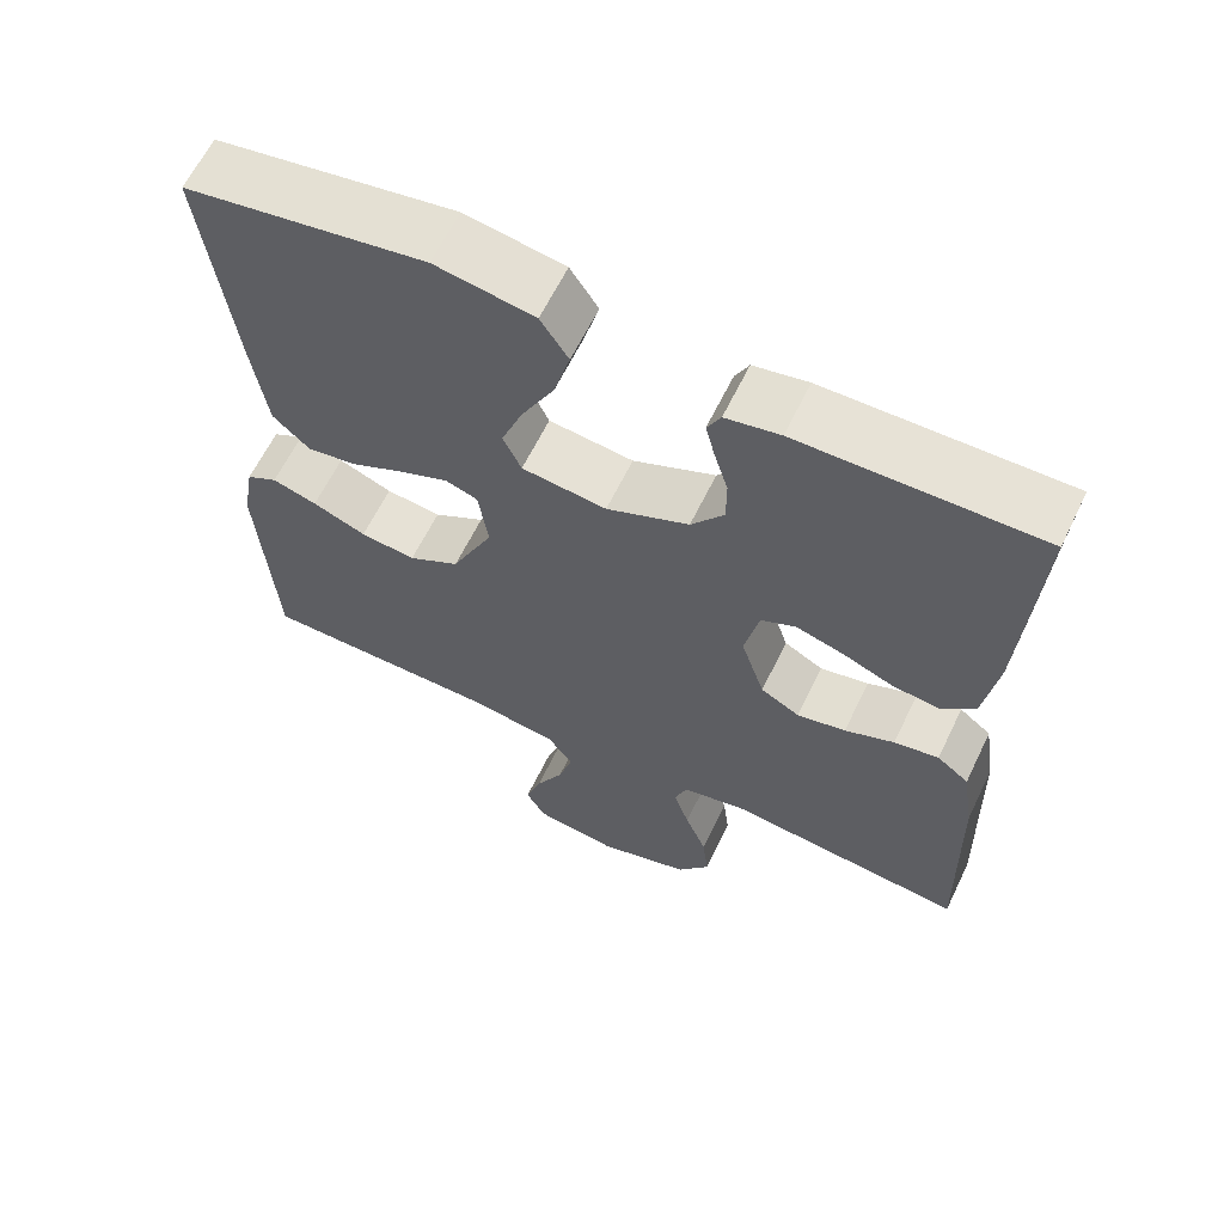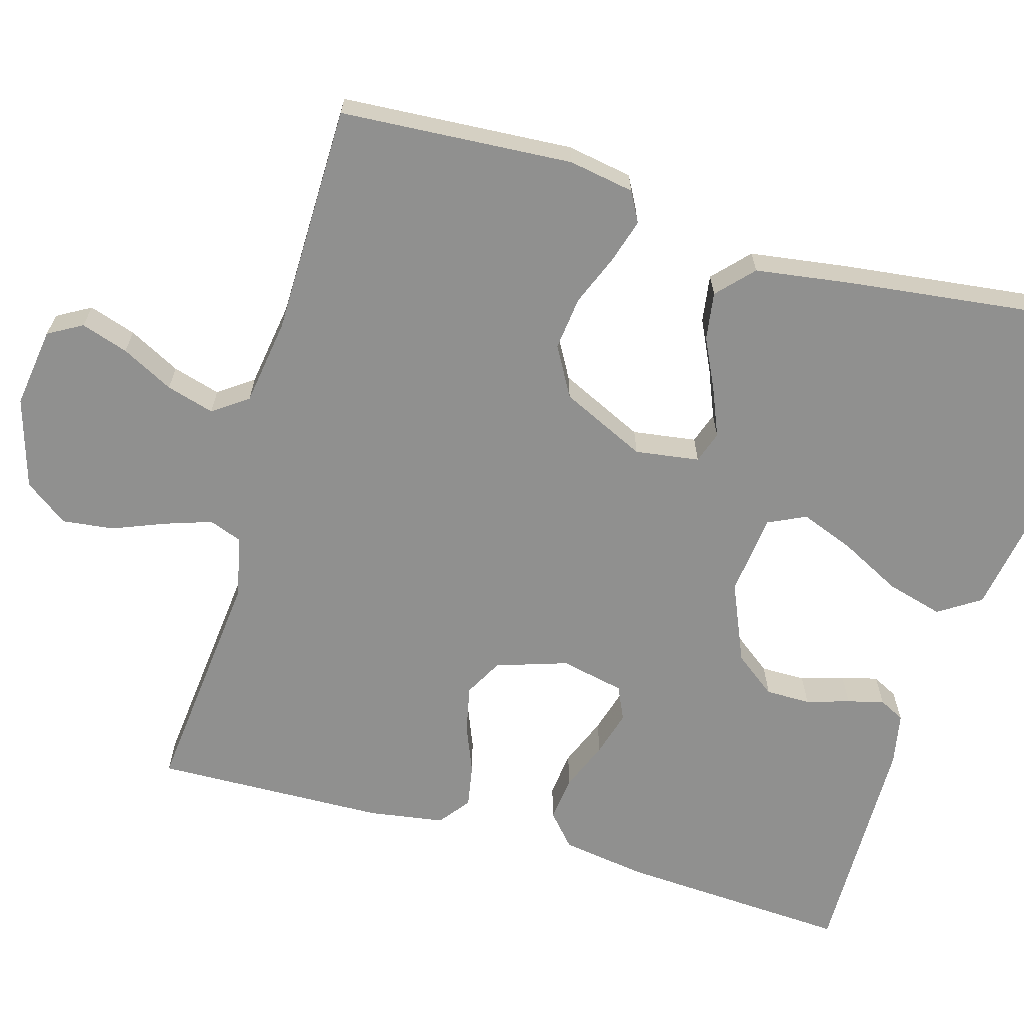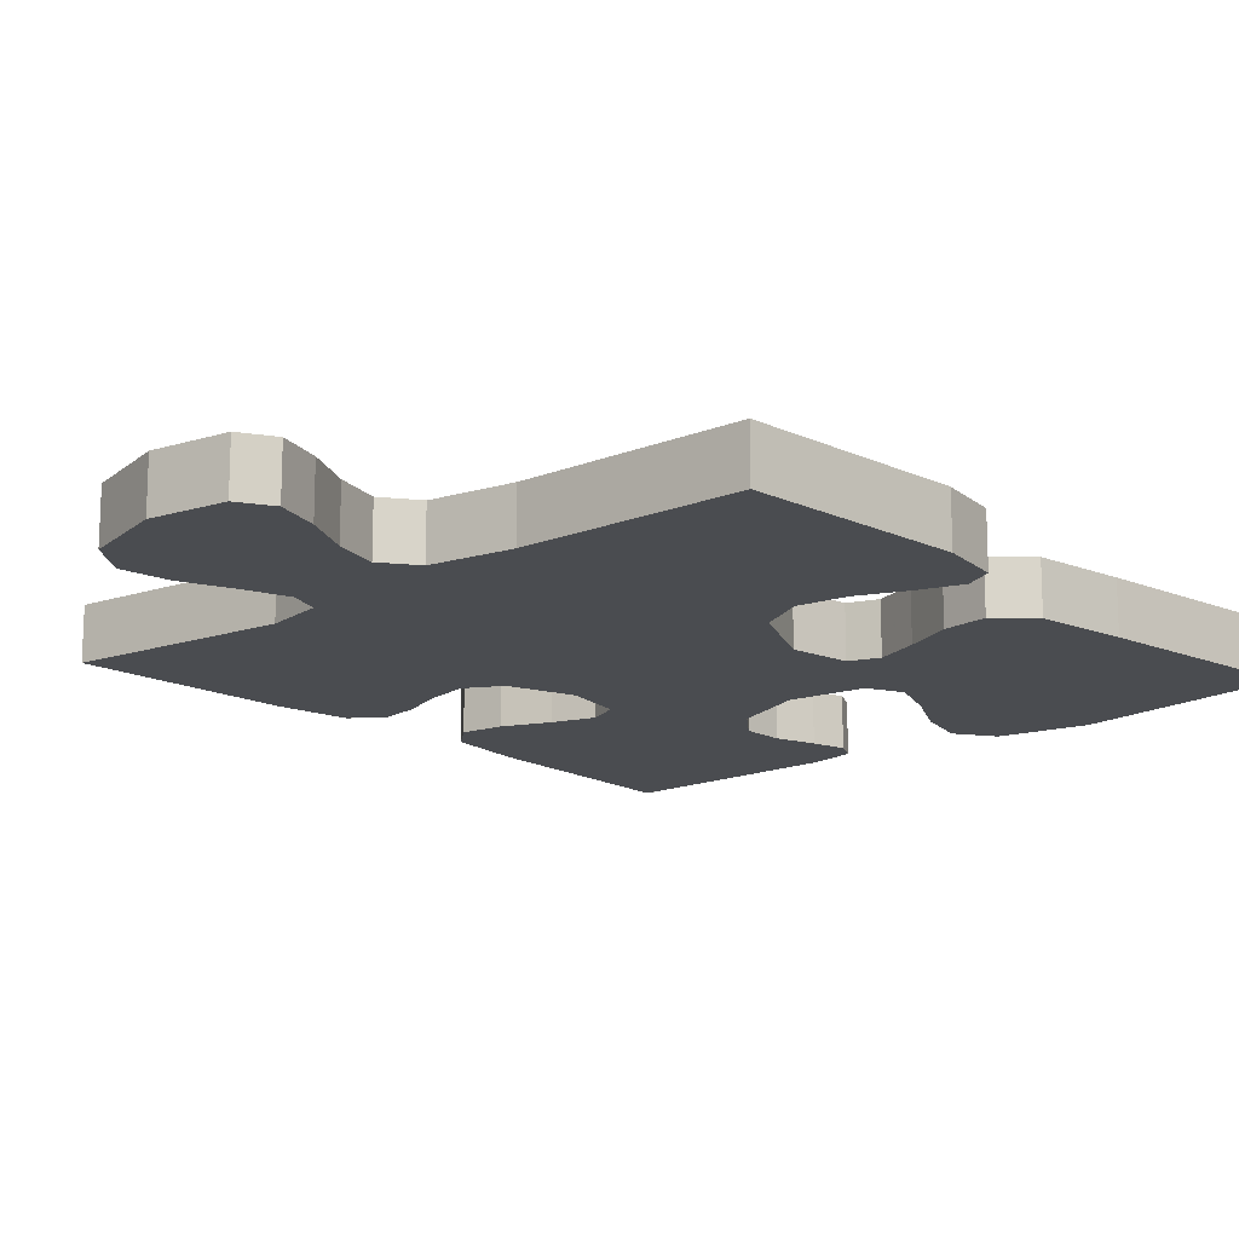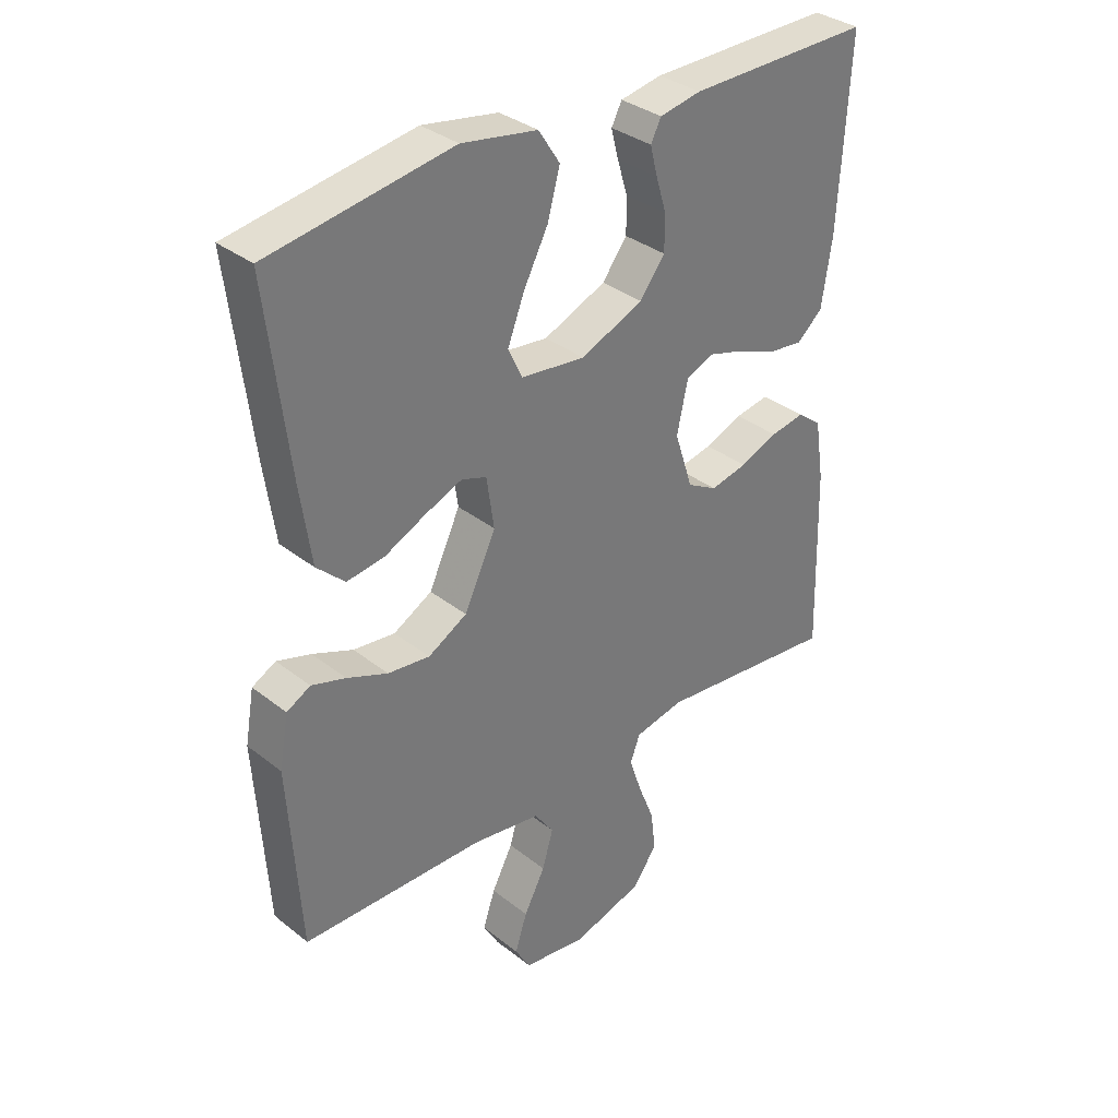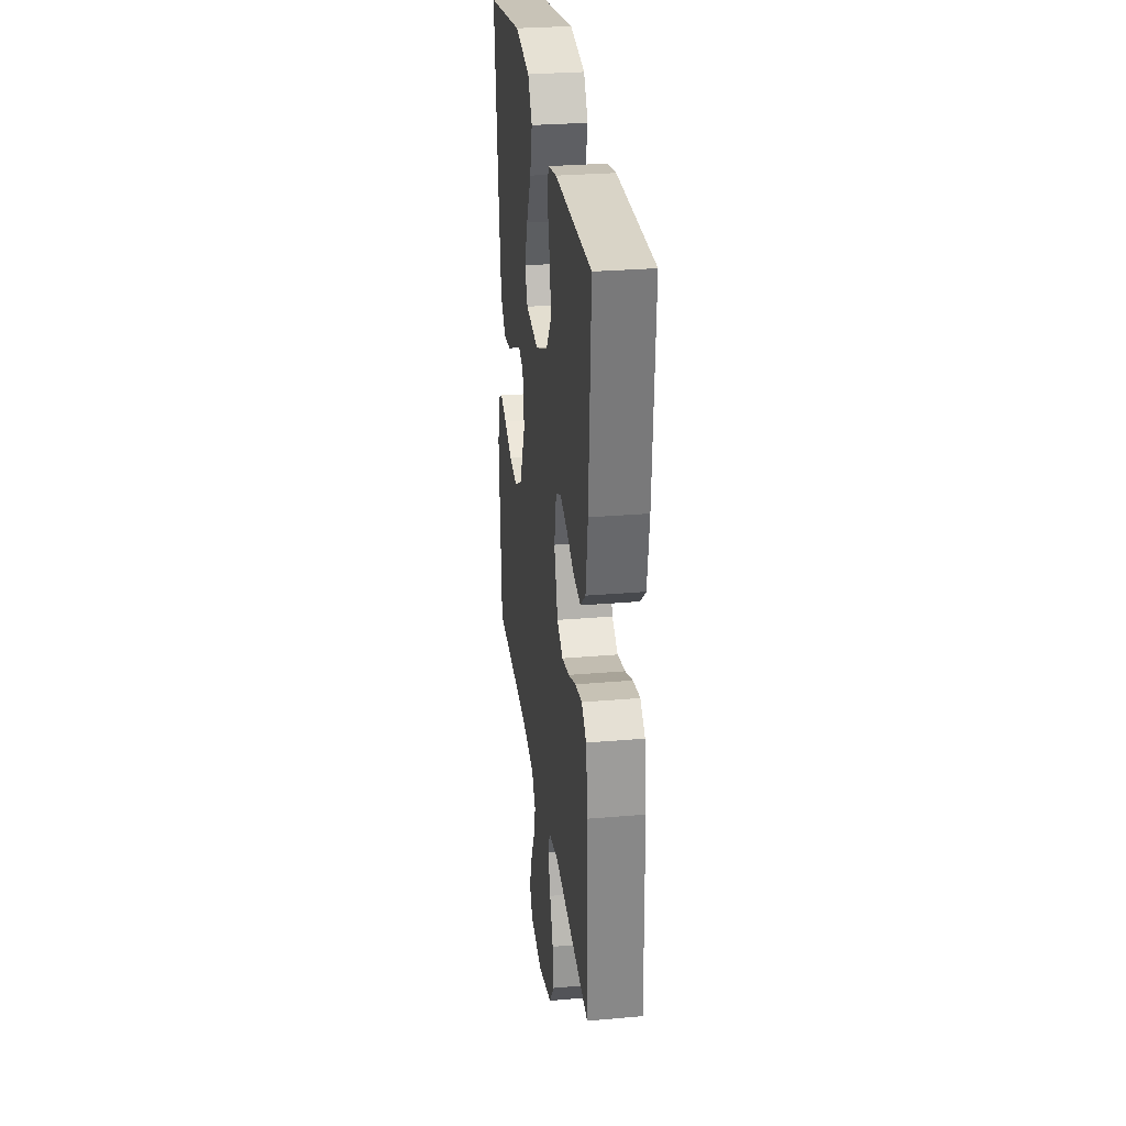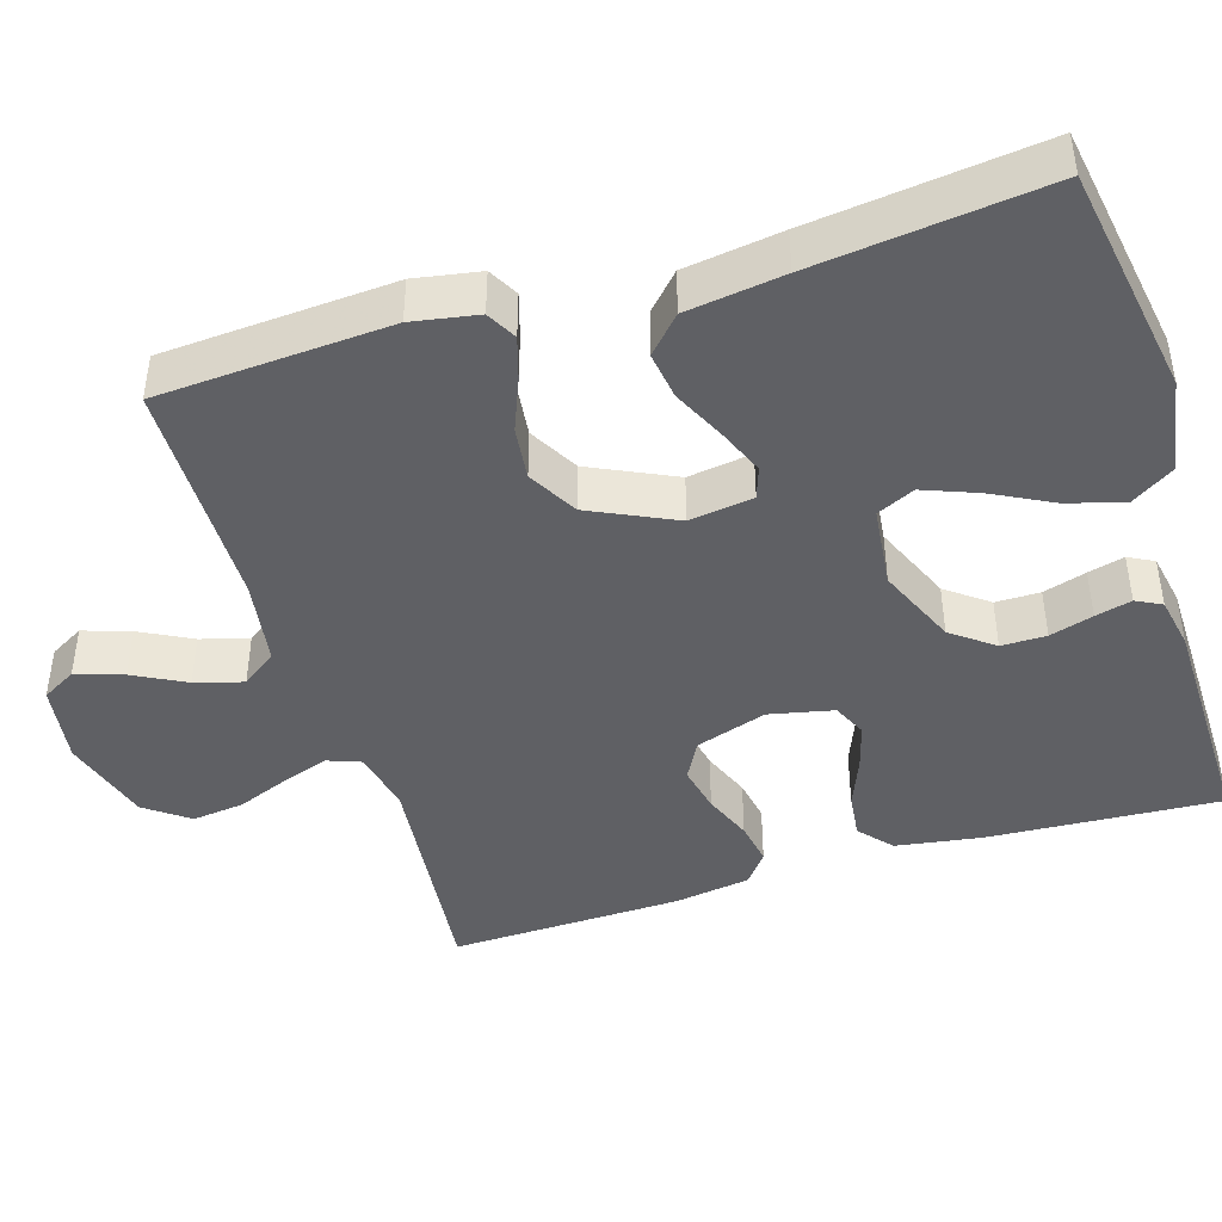
<metadata>
{"format":"obj","ext":"obj","renderer":"f3d","projection":"perspective","resolution":1024,"background":"white","views":[{"elev":62.8,"azim":25.8,"up":"+Z"},{"elev":-65.6,"azim":-106.0,"up":"+Y"},{"elev":-15.1,"azim":-138.4,"up":"+Y"},{"elev":34.0,"azim":-43.3,"up":"+Z"},{"elev":29.2,"azim":82.7,"up":"+Z"},{"elev":-43.8,"azim":-72.8,"up":"+Y"}]}
</metadata>
<code>
v -0.5 0.07 -0.5
v -0.519 0.07 -0.2
v -0.504 0.07 -0.115
v -0.465 0.07 -0.094
v -0.409 0.07 -0.111
v -0.342 0.07 -0.138
v -0.273 0.07 -0.146
v -0.209 0.07 -0.11
v -0.157 0.07 0
v -0.169 0.07 0.083
v -0.21 0.07 0.097
v -0.271 0.07 0.072
v -0.338 0.07 0.04
v -0.4 0.07 0.031
v -0.446 0.07 0.074
v -0.464 0.07 0.2
v -0.5 0.07 0.5
v -0.2 0.07 0.549
v -0.076 0.07 0.528
v -0.041 0.07 0.474
v -0.061 0.07 0.401
v -0.102 0.07 0.322
v -0.129 0.07 0.252
v -0.106 0.07 0.203
v 0 0.07 0.191
v 0.103 0.07 0.235
v 0.144 0.07 0.289
v 0.144 0.07 0.347
v 0.127 0.07 0.403
v 0.115 0.07 0.45
v 0.132 0.07 0.483
v 0.2 0.07 0.496
v 0.5 0.07 0.5
v 0.482 0.07 0.2
v 0.465 0.07 0.09
v 0.423 0.07 0.053
v 0.364 0.07 0.06
v 0.3 0.07 0.086
v 0.241 0.07 0.103
v 0.197 0.07 0.083
v 0.179 0.07 0
v 0.209 0.07 -0.092
v 0.258 0.07 -0.119
v 0.319 0.07 -0.106
v 0.381 0.07 -0.081
v 0.437 0.07 -0.071
v 0.477 0.07 -0.102
v 0.492 0.07 -0.2
v 0.5 0.07 -0.5
v 0.2 0.07 -0.469
v 0.119 0.07 -0.486
v 0.103 0.07 -0.529
v 0.123 0.07 -0.589
v 0.15 0.07 -0.657
v 0.158 0.07 -0.724
v 0.117 0.07 -0.78
v 0 0.07 -0.815
v -0.104 0.07 -0.8
v -0.129 0.07 -0.756
v -0.109 0.07 -0.695
v -0.074 0.07 -0.628
v -0.056 0.07 -0.566
v -0.088 0.07 -0.521
v -0.2 0.07 -0.504
v -0.5 0 -0.5
v -0.519 0 -0.2
v -0.504 0 -0.115
v -0.465 0 -0.094
v -0.409 0 -0.111
v -0.342 0 -0.138
v -0.273 0 -0.146
v -0.209 0 -0.11
v -0.157 0 0
v -0.169 0 0.083
v -0.21 0 0.097
v -0.271 0 0.072
v -0.338 0 0.04
v -0.4 0 0.031
v -0.446 0 0.074
v -0.464 0 0.2
v -0.5 0 0.5
v -0.2 0 0.549
v -0.076 0 0.528
v -0.041 0 0.474
v -0.061 0 0.401
v -0.102 0 0.322
v -0.129 0 0.252
v -0.106 0 0.203
v 0 0 0.191
v 0.103 0 0.235
v 0.144 0 0.289
v 0.144 0 0.347
v 0.127 0 0.403
v 0.115 0 0.45
v 0.132 0 0.483
v 0.2 0 0.496
v 0.5 0 0.5
v 0.482 0 0.2
v 0.465 0 0.09
v 0.423 0 0.053
v 0.364 0 0.06
v 0.3 0 0.086
v 0.241 0 0.103
v 0.197 0 0.083
v 0.179 0 0
v 0.209 0 -0.092
v 0.258 0 -0.119
v 0.319 0 -0.106
v 0.381 0 -0.081
v 0.437 0 -0.071
v 0.477 0 -0.102
v 0.492 0 -0.2
v 0.5 0 -0.5
v 0.2 0 -0.469
v 0.119 0 -0.486
v 0.103 0 -0.529
v 0.123 0 -0.589
v 0.15 0 -0.657
v 0.158 0 -0.724
v 0.117 0 -0.78
v 0 0 -0.815
v -0.104 0 -0.8
v -0.129 0 -0.756
v -0.109 0 -0.695
v -0.074 0 -0.628
v -0.056 0 -0.566
v -0.088 0 -0.521
v -0.2 0 -0.504
f 58 59 60 61
f 58 61 62
f 57 58 62
f 56 57 62
f 53 54 55 56
f 52 53 56 62
f 51 52 62 63
f 47 48 49 50
f 44 45 46 47
f 43 44 47 50
f 42 43 50 51
f 35 36 37 38
f 35 38 39
f 34 35 39
f 33 34 39
f 32 33 39 40
f 28 29 30 31
f 28 31 32 40
f 19 20 21 22
f 19 22 23
f 18 19 23
f 17 18 23
f 16 17 23 24
f 12 13 14 15
f 11 12 15 16
f 10 11 16 24
f 3 4 5 6
f 1 2 3 6
f 64 1 6 7
f 63 64 7 8
f 41 42 51 63
f 41 63 8 9
f 27 28 40 41
f 26 27 41
f 25 26 41 9
f 9 10 24 25
f 125 124 123 122
f 126 125 122
f 126 122 121
f 126 121 120
f 120 119 118 117
f 126 120 117 116
f 127 126 116 115
f 114 113 112 111
f 111 110 109 108
f 114 111 108 107
f 115 114 107 106
f 102 101 100 99
f 103 102 99
f 103 99 98
f 103 98 97
f 104 103 97 96
f 95 94 93 92
f 104 96 95 92
f 86 85 84 83
f 87 86 83
f 87 83 82
f 87 82 81
f 88 87 81 80
f 79 78 77 76
f 80 79 76 75
f 88 80 75 74
f 70 69 68 67
f 70 67 66 65
f 71 70 65 128
f 72 71 128 127
f 127 115 106 105
f 73 72 127 105
f 105 104 92 91
f 105 91 90
f 73 105 90 89
f 89 88 74 73
f 1 65 66 2
f 2 66 67 3
f 3 67 68 4
f 4 68 69 5
f 5 69 70 6
f 6 70 71 7
f 7 71 72 8
f 8 72 73 9
f 9 73 74 10
f 10 74 75 11
f 11 75 76 12
f 12 76 77 13
f 13 77 78 14
f 14 78 79 15
f 15 79 80 16
f 16 80 81 17
f 17 81 82 18
f 18 82 83 19
f 19 83 84 20
f 20 84 85 21
f 21 85 86 22
f 22 86 87 23
f 23 87 88 24
f 24 88 89 25
f 25 89 90 26
f 26 90 91 27
f 27 91 92 28
f 28 92 93 29
f 29 93 94 30
f 30 94 95 31
f 31 95 96 32
f 32 96 97 33
f 33 97 98 34
f 34 98 99 35
f 35 99 100 36
f 36 100 101 37
f 37 101 102 38
f 38 102 103 39
f 39 103 104 40
f 40 104 105 41
f 41 105 106 42
f 42 106 107 43
f 43 107 108 44
f 44 108 109 45
f 45 109 110 46
f 46 110 111 47
f 47 111 112 48
f 48 112 113 49
f 49 113 114 50
f 50 114 115 51
f 51 115 116 52
f 52 116 117 53
f 53 117 118 54
f 54 118 119 55
f 55 119 120 56
f 56 120 121 57
f 57 121 122 58
f 58 122 123 59
f 59 123 124 60
f 60 124 125 61
f 61 125 126 62
f 62 126 127 63
f 63 127 128 64
f 64 128 65 1

</code>
